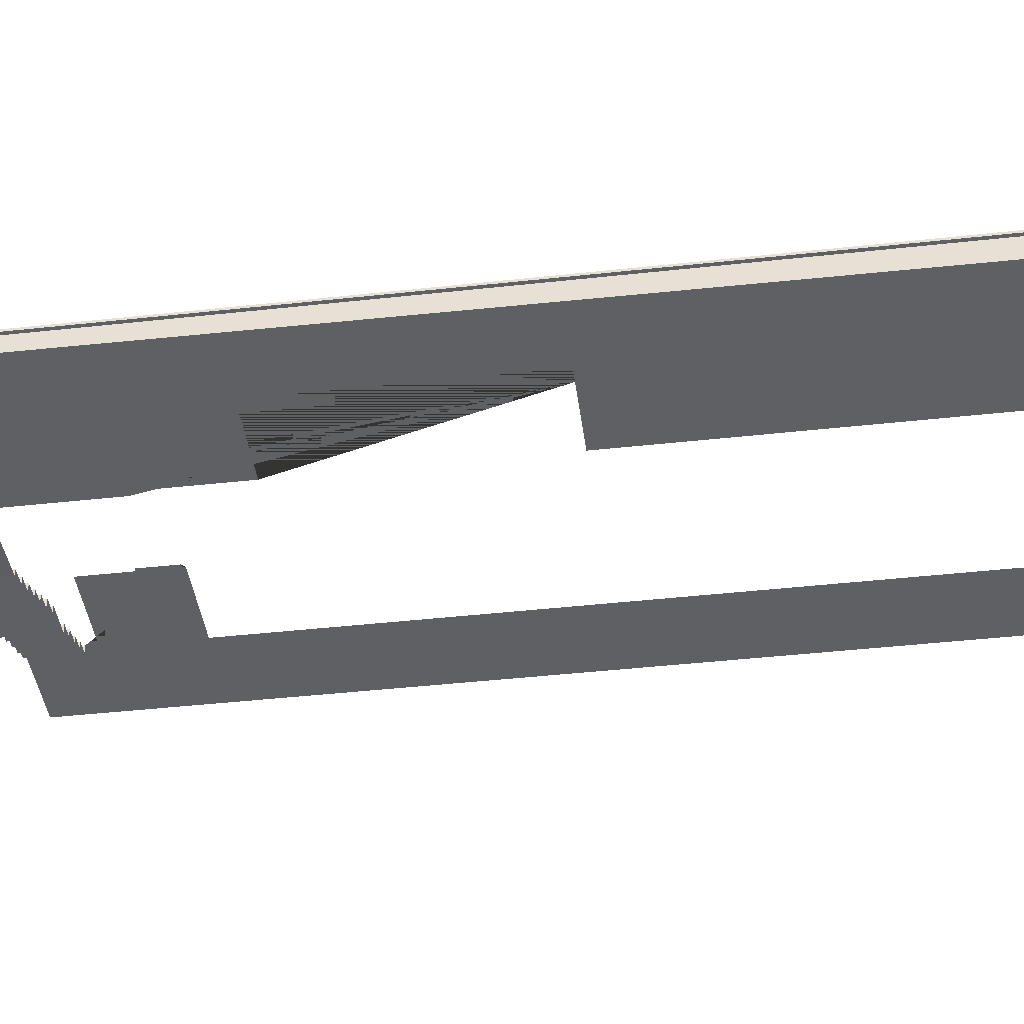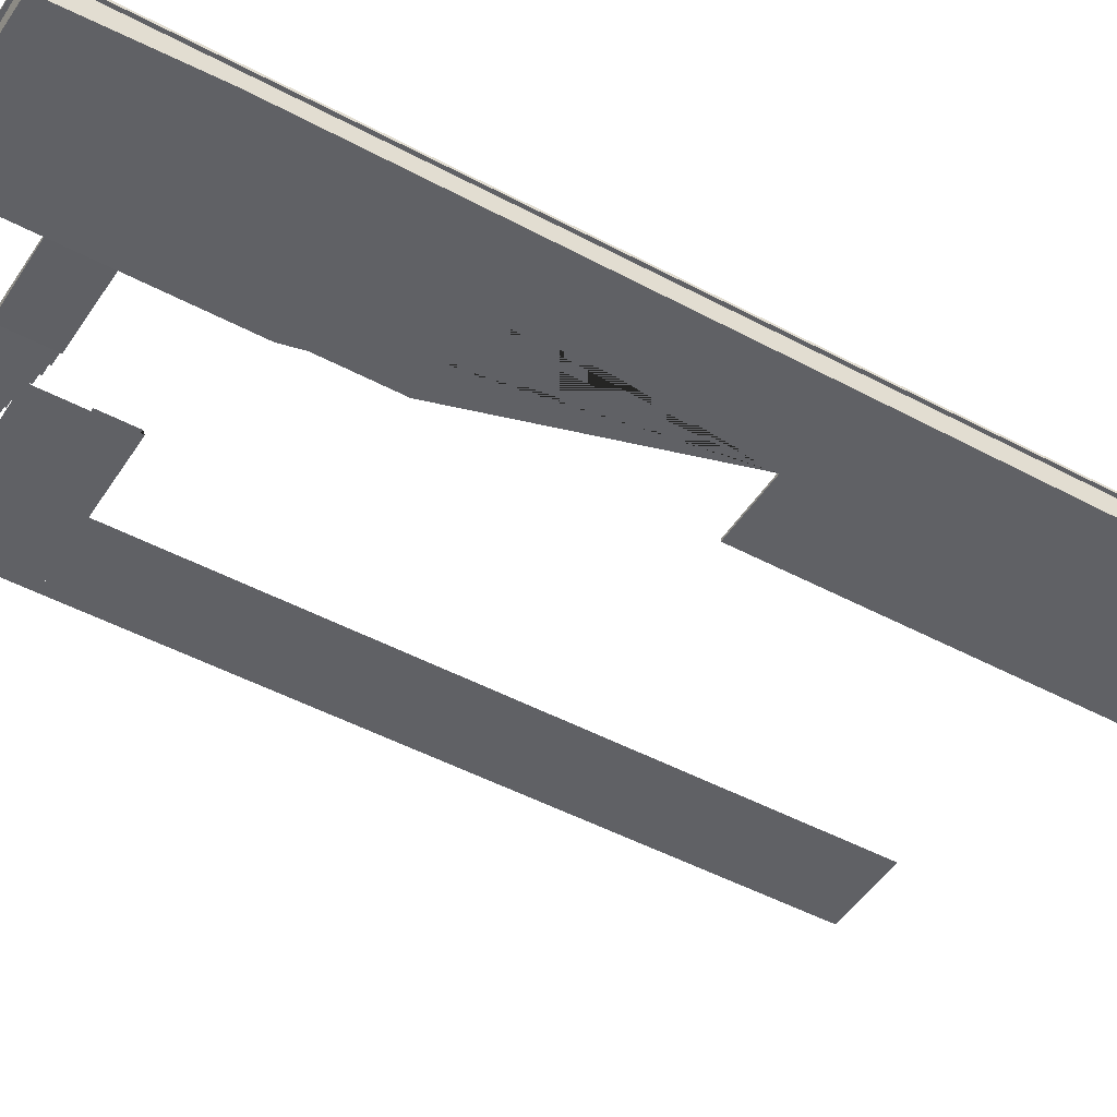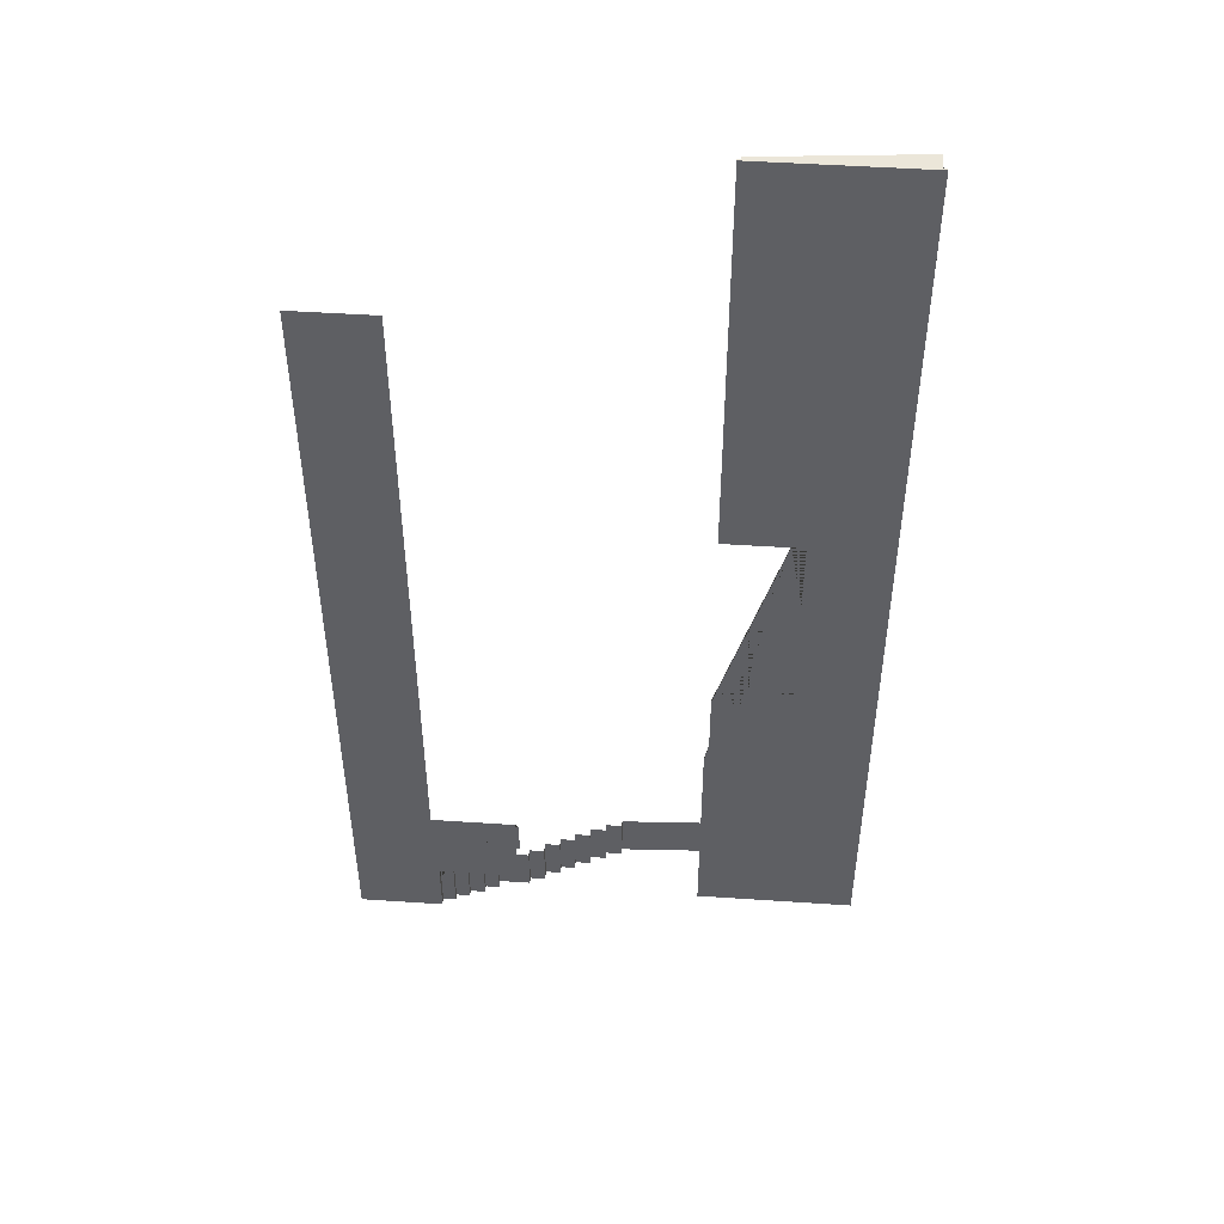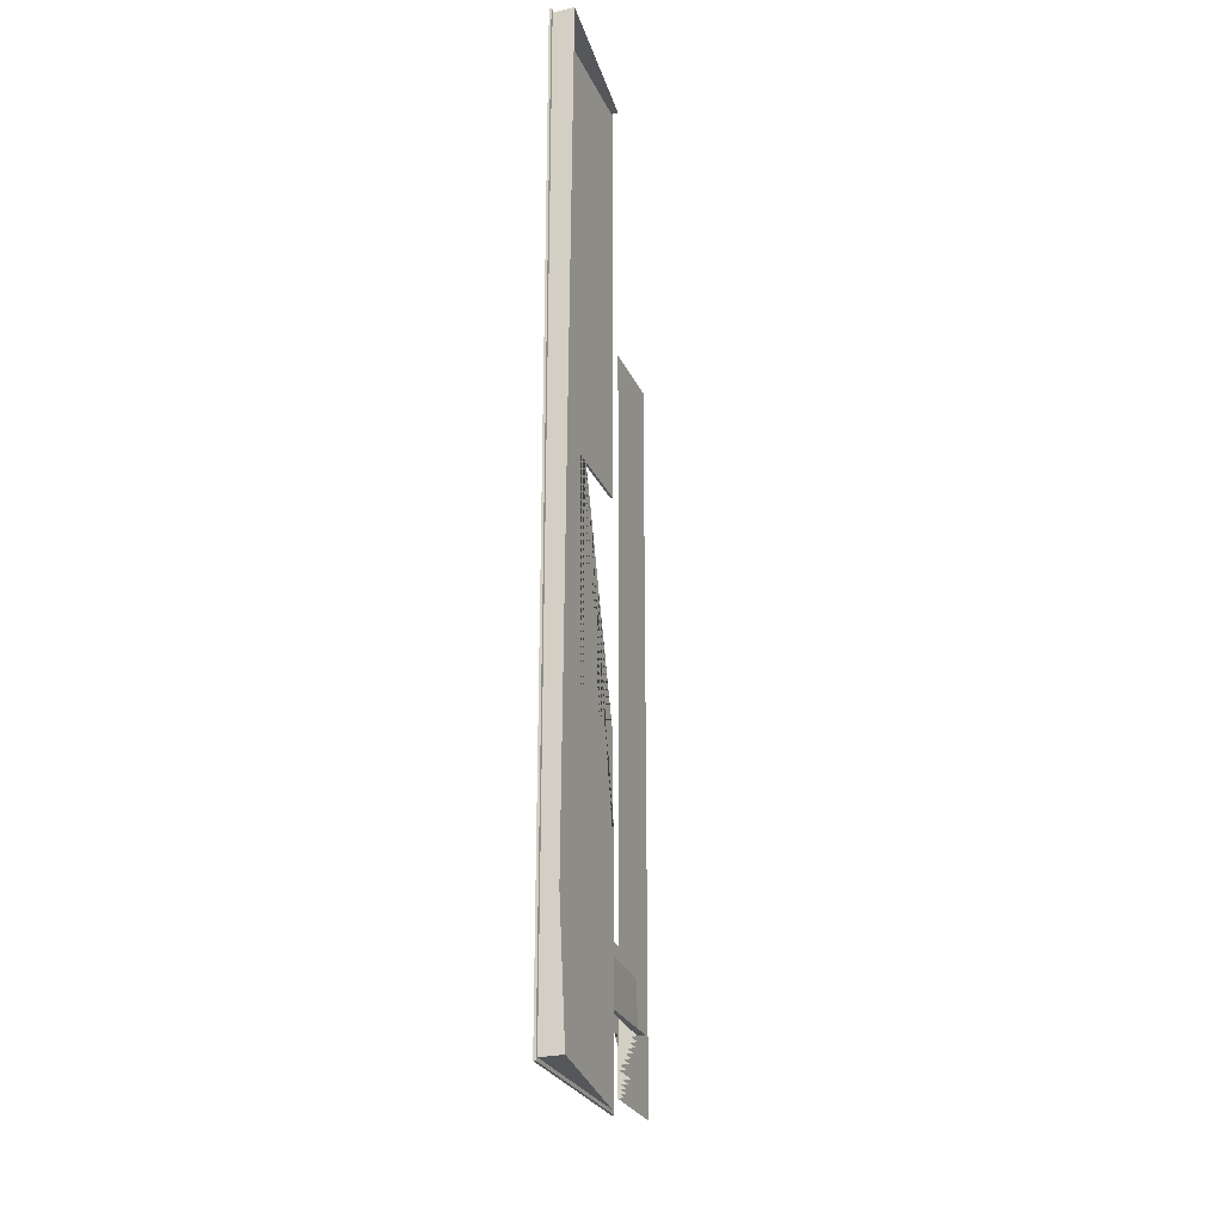
<metadata>
{"format":"obj","ext":"obj","renderer":"f3d","projection":"perspective","resolution":1024,"background":"white","views":[{"elev":-42.2,"azim":-82.4,"up":"+Y"},{"elev":-47.5,"azim":-121.2,"up":"+Y"},{"elev":48.4,"azim":-175.7,"up":"+Z"},{"elev":-26.7,"azim":-69.7,"up":"+Z"}]}
</metadata>
<code>
o LOD0
v -1.06 -4.911 -12.74
v -1.06 -4.911 -13.82
v -1.06 -4.911 -15.76
v -1.06 -4.911 -10.47
v -1.16 -4.911 -10.47
v -1.16 -4.911 -10.47
v -1.16 -4.911 -10.47
v -1.16 -4.911 -10.47
v -1.16 -4.911 -10.47
v -1.16 -4.911 -8.451
v -1.16 -4.911 -8.451
v -2.61 -4.911 -8.451
v -1.137 -4.911 -3.46
v -1.137 -4.911 -3.46
v -1.137 -4.911 3.93
v -1.137 -4.911 3.93
v -1.137 -4.911 6.04
v -4.72 -4.911 6.04
v -4.72 -4.911 -15.76
v -2.91 -4.911 -8.451
v -2.91 -4.911 -3.46
v -2.61 -4.911 -3.46
v -1.06 -4.911 -12.74
v -1.06 -4.911 -13.82
v -1.06 -4.911 -15.76
v -1.06 -4.911 -10.47
v -1.16 -4.911 -10.47
v -1.16 -4.911 -10.47
v -1.16 -4.911 -10.47
v -1.16 -4.911 -10.47
v -1.16 -4.911 -10.47
v -1.16 -4.911 -8.451
v -1.16 -4.911 -8.451
v -2.61 -4.911 -8.451
v -1.137 -4.911 -3.46
v -1.137 -4.911 -3.46
v -1.137 -4.911 3.93
v -1.137 -4.911 3.93
v -1.137 -4.911 6.04
v -4.72 -4.911 6.04
v -4.72 -4.911 -15.76
v -2.91 -4.911 -8.451
v -2.91 -4.911 -3.46
v -2.61 -4.911 -3.46
v -1.06 -4.961 -12.74
v -1.06 -4.961 -13.82
v -1.06 -4.961 -10.47
v -1.16 -4.961 -10.47
v -1.16 -4.961 -8.451
v -2.61 -4.961 -8.451
v -1.137 -4.961 -3.46
v -1.137 -4.961 3.93
v -1.137 -4.961 6.04
v -4.72 -4.961 6.04
v -4.72 -4.961 -15.76
v -2.91 -4.961 -8.451
v -2.91 -4.961 -3.46
v -2.61 -4.961 -3.46
v -4.65 -5.441 -15.69
v -4.65 -4.961 -12.84
v -1.13 -4.961 -15.69
v -4.65 -5.311 -12.84
v -1.207 -4.961 5.97
v -4.65 -5.441 5.97
v -4.65 -4.961 -12.84
v -4.65 -4.961 -12.84
v -1.06 -4.961 -15.76
v -4.65 -4.961 -15.69
v -1.207 -5.111 5.97
v -4.65 -4.961 5.97
v 6.586 -2.9 -10.6
v 2.95 -2.9 -10.6
v 2.95 -2.9 -10.67
v 2.88 -2.9 -10.67
v 2.88 -2.9 -11.46
v 2.95 -2.9 -11.46
v 2.95 -2.9 -12.51
v 4.726 -2.9 -12.51
v 4.726 -2.9 -12.74
v 6.586 -2.9 3.93
v 4.81 -2.9 3.93
v 4.81 -2.9 -10.6
v 4.726 -2.9 -13.82
v 6.586 -2.9 -13.82
v 6.586 -2.9 -12.74
v 4.726 -3.06 -12.74
v 4.726 -3.06 -13.82
v 4.436 -3.06 -12.74
v 4.436 -3.06 -13.82
v 4.436 -3.19 -12.74
v 4.436 -3.19 -13.82
v 4.127 -3.19 -12.74
v 4.127 -3.19 -13.82
v 4.127 -3.32 -12.74
v 4.127 -3.32 -13.82
v 3.788 -3.32 -12.74
v 3.788 -3.32 -13.82
v 3.788 -3.47 -12.74
v 3.788 -3.47 -13.82
v 3.479 -3.47 -12.74
v 3.479 -3.47 -13.82
v 3.479 -3.64 -12.74
v 3.479 -3.64 -13.82
v 2.79 -3.64 -12.74
v 2.79 -3.64 -13.82
v 2.79 -3.78 -12.74
v 2.79 -3.78 -13.82
v 2.45 -3.78 -12.74
v 2.45 -3.78 -13.82
v 2.45 -3.98 -12.74
v 2.45 -3.98 -13.82
v 2.11 -3.98 -12.74
v 2.11 -3.98 -13.82
v 2.11 -4.14 -12.74
v 2.11 -4.14 -13.82
v 1.79 -4.14 -12.74
v 1.79 -4.14 -13.82
v 1.79 -4.3 -12.74
v 1.79 -4.3 -13.82
v 1.45 -4.3 -12.74
v 1.45 -4.3 -13.82
v 1.45 -4.47 -12.74
v 1.45 -4.47 -13.82
v 1.1 -4.47 -12.74
v 1.1 -4.47 -13.82
v 1.1 -4.62 -12.74
v 1.1 -4.62 -13.82
v 0.7404 -4.62 -12.74
v 0.7404 -4.62 -13.82
v 0.7404 -4.75 -12.74
v -1.06 -4.841 -12.74
v 0.7404 -4.911 -13.82
v -2.61 -4.911 -8.451
v -2.91 -4.911 -8.451
v -2.91 -4.911 -3.46
v -2.61 -4.911 -3.46
v -1.06 -4.911 -12.74
v -1.06 -4.911 -12.74
v -1.06 -4.911 -13.82
v -1.06 -4.841 -13.82
v 0.7404 -4.75 -13.82
f 59 68 61
f 62 66 68 59
f 62 64 70 66
f 63 70 64 69
f 72 71 85 79 78 77 76 75 74 73
f 80 71 82 81
f 83 79 85 84
f 79 83 87 86
f 86 87 89 88
f 88 89 91 90
f 90 91 93 92
f 92 93 95 94
f 94 95 97 96
f 96 97 99 98
f 98 99 101 100
f 100 101 103 102
f 102 103 105 104
f 104 105 107 106
f 106 107 109 108
f 108 109 111 110
f 110 111 113 112
f 112 113 115 114
f 114 115 117 116
f 116 117 119 118
f 118 119 121 120
f 120 121 123 122
f 122 123 125 124
f 124 125 127 126
f 126 127 129 128
f 128 129 141 130
f 130 141 140 131
f 136 133 134 135
f 140 139 138 131
f 132 139 140 141
f 22 21 20 12 11 10 9 8 7 6 5 4 1 2 3 19 18 17 16 15 14 13
f 44 43 57 58
f 7 6 28 29
f 22 21 43 44
f 16 15 37 38
f 8 7 29 30
f 13 22 44 35
f 17 16 38 39
f 9 8 30 31
f 1 2 24 23
f 18 17 39 40
f 10 9 31 32
f 2 3 25 24
f 19 18 40 41
f 11 10 32 33
f 4 1 23 26
f 3 19 41 25
f 12 11 33 34
f 5 4 26 27
f 20 12 34 42
f 14 13 35 36
f 6 5 27 28
f 21 20 42 43
f 15 14 36 37
f 58 57 56 50 49 48 47 45 46 67 55 54 53 52 51
f 38 37 52
f 30 29 48
f 35 51 58 44
f 39 53 52 38
f 31 30 48
f 23 45 46 24
f 40 54 53 39
f 32 49 48 31
f 24 46 67 25
f 41 55 54 40
f 33 32 49
f 26 47 45 23
f 25 67 55 41
f 34 50 49 33
f 27 48 47 26
f 42 56 50 34
f 36 35 51
f 28 27 48
f 43 57 56 42
f 37 52 51 36
f 29 28 48
l 65 66
l 131 137
l 137 138
l 66 60
l 60 70
l 82 72
l 68 65

</code>
